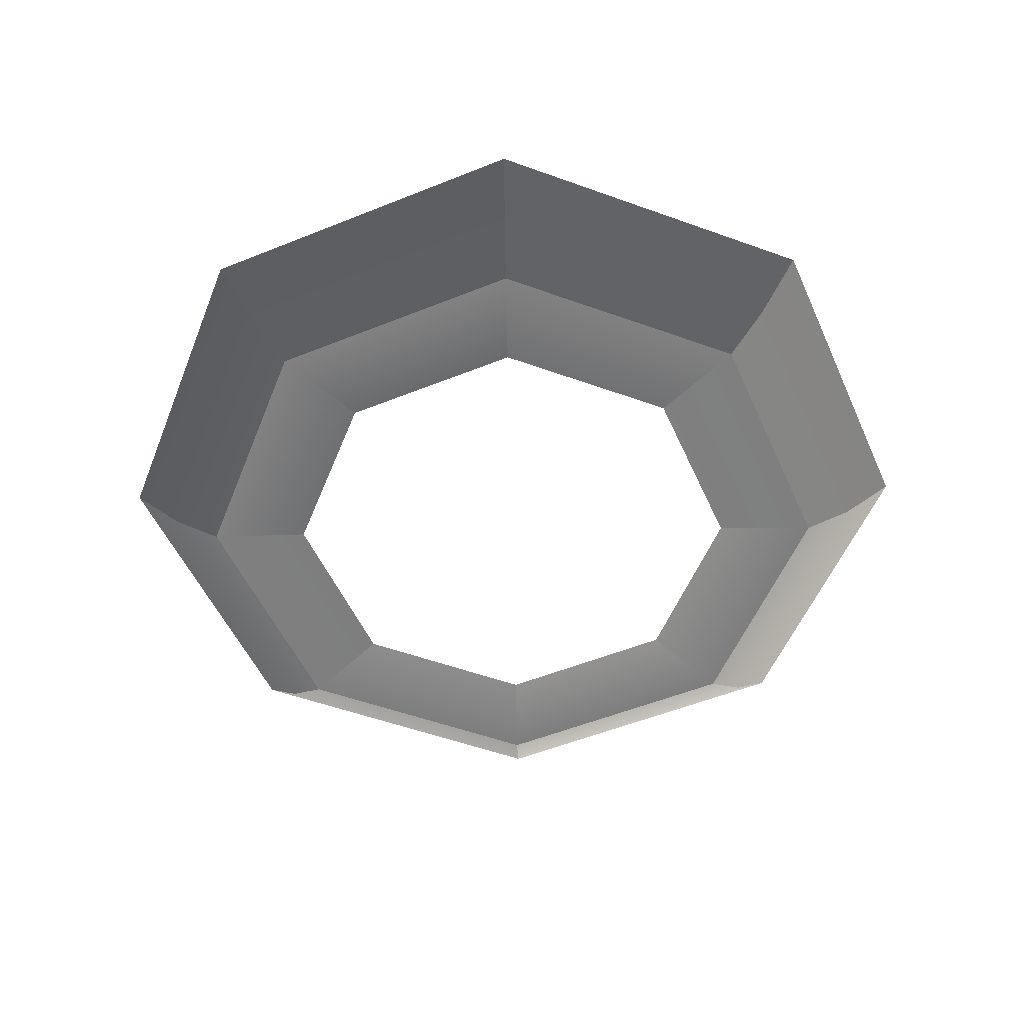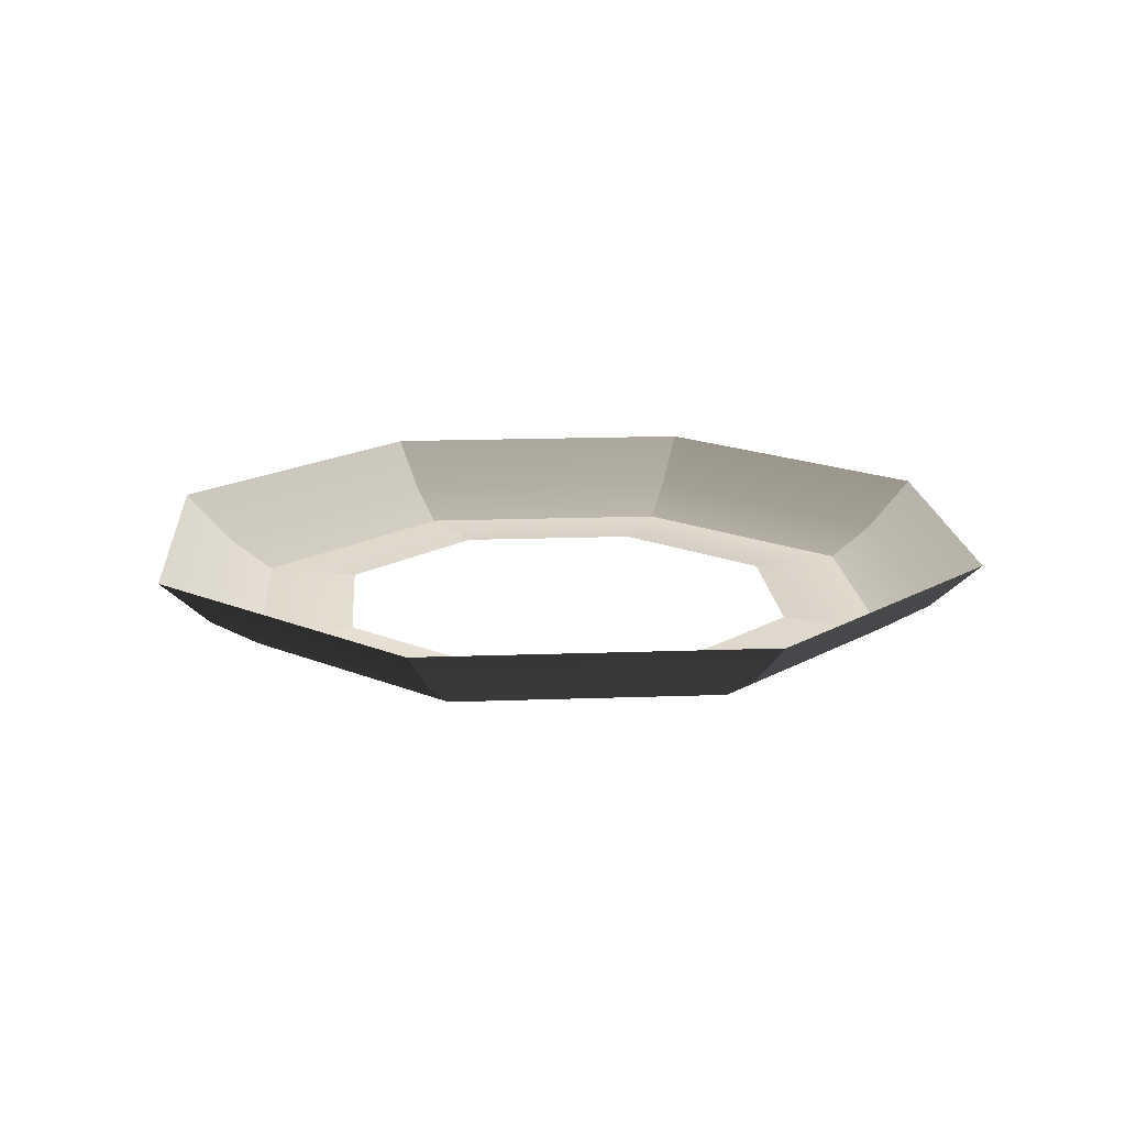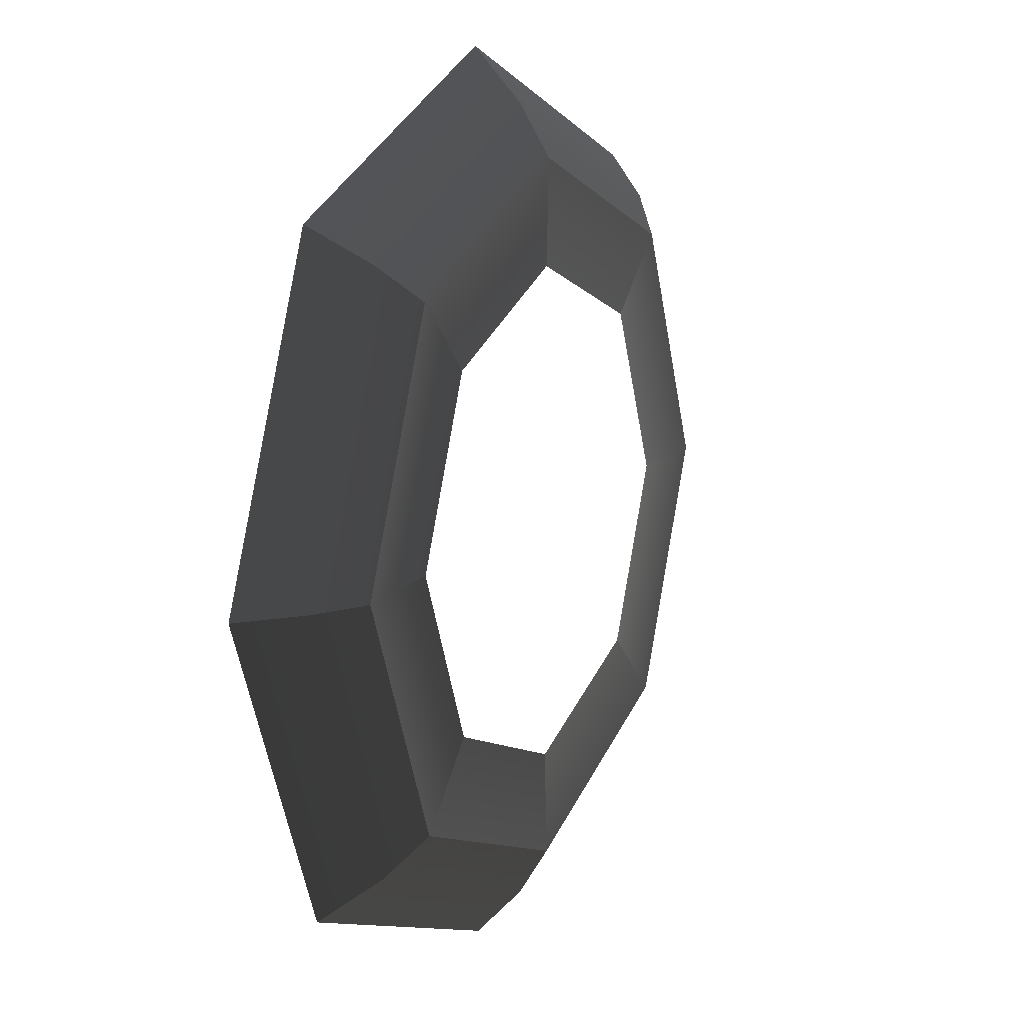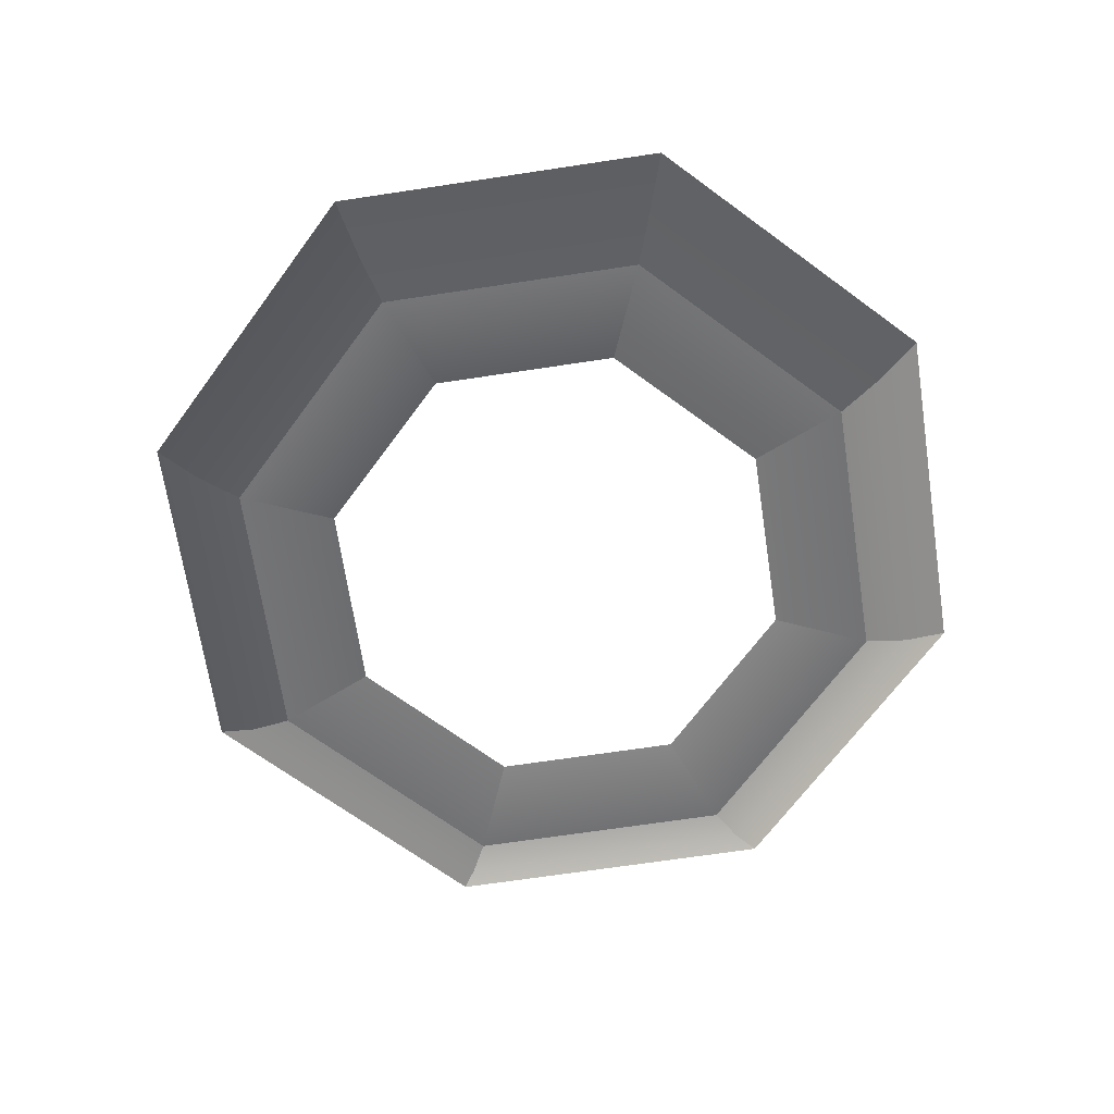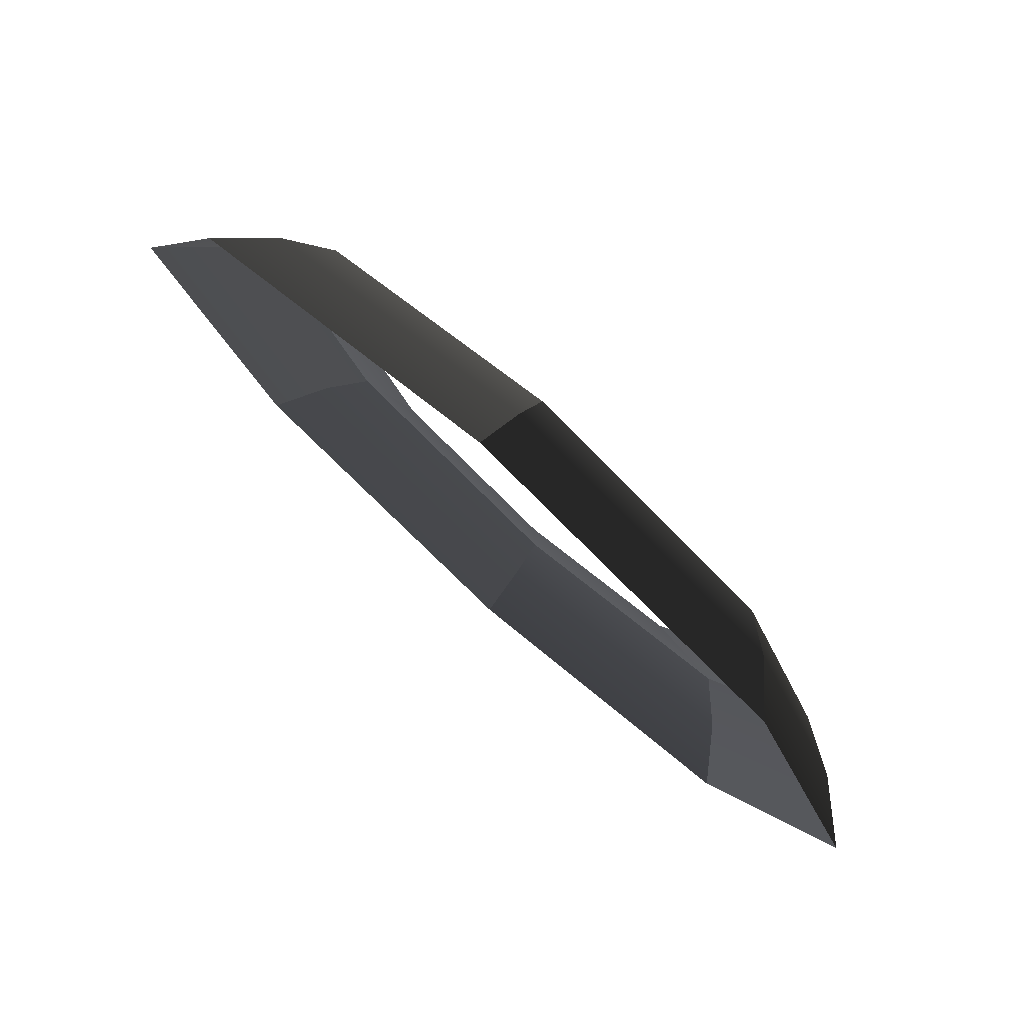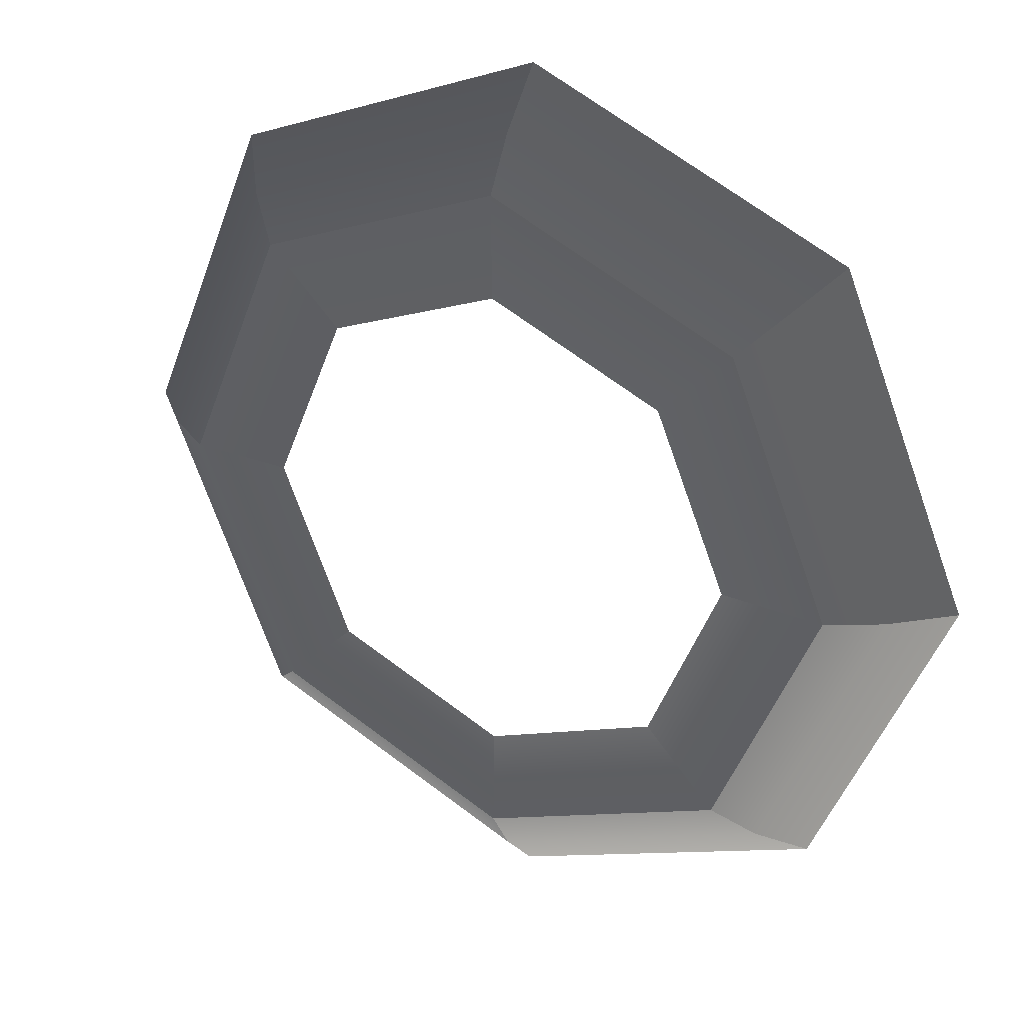
<metadata>
{"format":"obj","ext":"obj","renderer":"f3d","projection":"perspective","resolution":1024,"background":"white","views":[{"elev":-52.0,"azim":-178.9,"up":"+Y"},{"elev":16.6,"azim":-71.8,"up":"+Y"},{"elev":14.0,"azim":-63.4,"up":"+Z"},{"elev":-68.0,"azim":-103.9,"up":"+Y"},{"elev":79.2,"azim":-138.4,"up":"+Z"},{"elev":29.9,"azim":29.8,"up":"+Z"}]}
</metadata>
<code>
v 0.1726 -0.1119 -0.1726
v 0.1973 -0.09092 -0.1973
v 2.203e-08 -0.09092 -0.279
v 9.511e-09 -0.1119 -0.2441
v 2.83e-08 -0.0574 -0.3155
v 0.2231 -0.0574 -0.2231
v 9.511e-09 -0.1119 -0.2441
v 2.203e-08 -0.09092 -0.279
v -0.1973 -0.09092 -0.1973
v -0.1726 -0.1119 -0.1726
v -0.2231 -0.0574 -0.2231
v 2.83e-08 -0.0574 -0.3155
v -0.1726 -0.1119 -0.1726
v -0.1973 -0.09092 -0.1973
v -0.279 -0.09092 -6.663e-08
v -0.2441 -0.1119 -7.983e-08
v -0.3155 -0.0574 -9.69e-08
v -0.2231 -0.0574 -0.2231
v -0.2441 -0.1119 -7.983e-08
v -0.279 -0.09092 -6.663e-08
v -0.1973 -0.09092 0.1973
v -0.1726 -0.1119 0.1726
v -0.2231 -0.0574 0.2231
v -0.3155 -0.0574 -9.69e-08
v -0.1726 -0.1119 0.1726
v -0.1973 -0.09092 0.1973
v -4.205e-08 -0.09092 0.279
v -3.504e-08 -0.1119 0.2441
v -4.608e-08 -0.0574 0.3155
v -0.2231 -0.0574 0.2231
v -3.504e-08 -0.1119 0.2441
v -4.205e-08 -0.09092 0.279
v 0.1973 -0.09092 0.1973
v 0.1726 -0.1119 0.1726
v 0.2231 -0.0574 0.2231
v -4.608e-08 -0.0574 0.3155
v 0.1726 -0.1119 0.1726
v 0.1973 -0.09092 0.1973
v 0.279 -0.09092 -4.495e-08
v 0.2441 -0.1119 -4.865e-08
v 0.3155 -0.0574 -5.41e-08
v 0.2231 -0.0574 0.2231
v 0.2441 -0.1119 -4.865e-08
v 0.279 -0.09092 -4.495e-08
v 0.1973 -0.09092 -0.1973
v 0.1726 -0.1119 -0.1726
v 0.2231 -0.0574 -0.2231
v 0.3155 -0.0574 -5.41e-08
v -0.1217 -0.1105 -0.1217
v -0.1726 -0.1119 -0.1726
v -0.2441 -0.1119 -7.983e-08
v -0.1721 -0.1105 -8.789e-08
v 9.695e-09 -0.1105 -0.1721
v 9.511e-09 -0.1119 -0.2441
v -0.1726 -0.1119 -0.1726
v -0.1217 -0.1105 -0.1217
v 0.1217 -0.1105 -0.1217
v 0.1726 -0.1119 -0.1726
v 9.511e-09 -0.1119 -0.2441
v 9.695e-09 -0.1105 -0.1721
v 0.1721 -0.1105 -6.414e-08
v 0.2441 -0.1119 -4.865e-08
v 0.1726 -0.1119 -0.1726
v 0.1217 -0.1105 -0.1217
v 0.1217 -0.1105 0.1217
v 0.1726 -0.1119 0.1726
v 0.2441 -0.1119 -4.865e-08
v 0.1721 -0.1105 -6.414e-08
v -1.271e-08 -0.1105 0.1721
v -3.504e-08 -0.1119 0.2441
v 0.1726 -0.1119 0.1726
v 0.1217 -0.1105 0.1217
v -0.1217 -0.1105 0.1217
v -0.1726 -0.1119 0.1726
v -3.504e-08 -0.1119 0.2441
v -1.271e-08 -0.1105 0.1721
v -0.1721 -0.1105 -8.789e-08
v -0.2441 -0.1119 -7.983e-08
v -0.1726 -0.1119 0.1726
v -0.1217 -0.1105 0.1217
g saucer_1_1027_8
f 1 3 2
f 1 4 3
f 2 3 5
f 2 5 6
f 7 9 8
f 7 10 9
f 8 9 11
f 8 11 12
f 13 15 14
f 13 16 15
f 14 15 17
f 14 17 18
f 19 21 20
f 19 22 21
f 20 21 23
f 20 23 24
f 25 27 26
f 25 28 27
f 26 27 29
f 26 29 30
f 31 33 32
f 31 34 33
f 32 33 35
f 32 35 36
f 37 39 38
f 37 40 39
f 38 39 41
f 38 41 42
f 43 45 44
f 43 46 45
f 44 45 47
f 44 47 48
f 49 51 50
f 49 52 51
f 53 55 54
f 53 56 55
f 57 59 58
f 57 60 59
f 61 63 62
f 61 64 63
f 65 67 66
f 65 68 67
f 69 71 70
f 69 72 71
f 73 75 74
f 73 76 75
f 77 79 78
f 77 80 79

</code>
